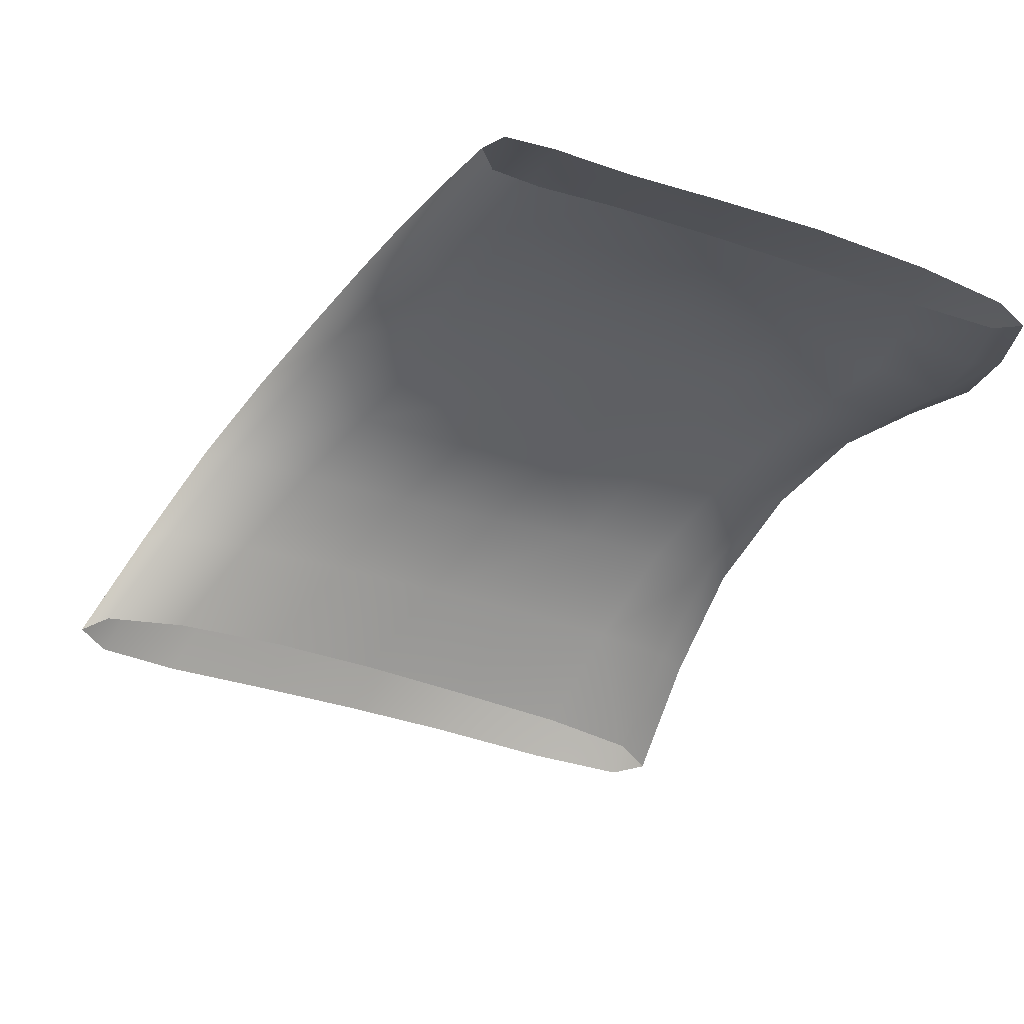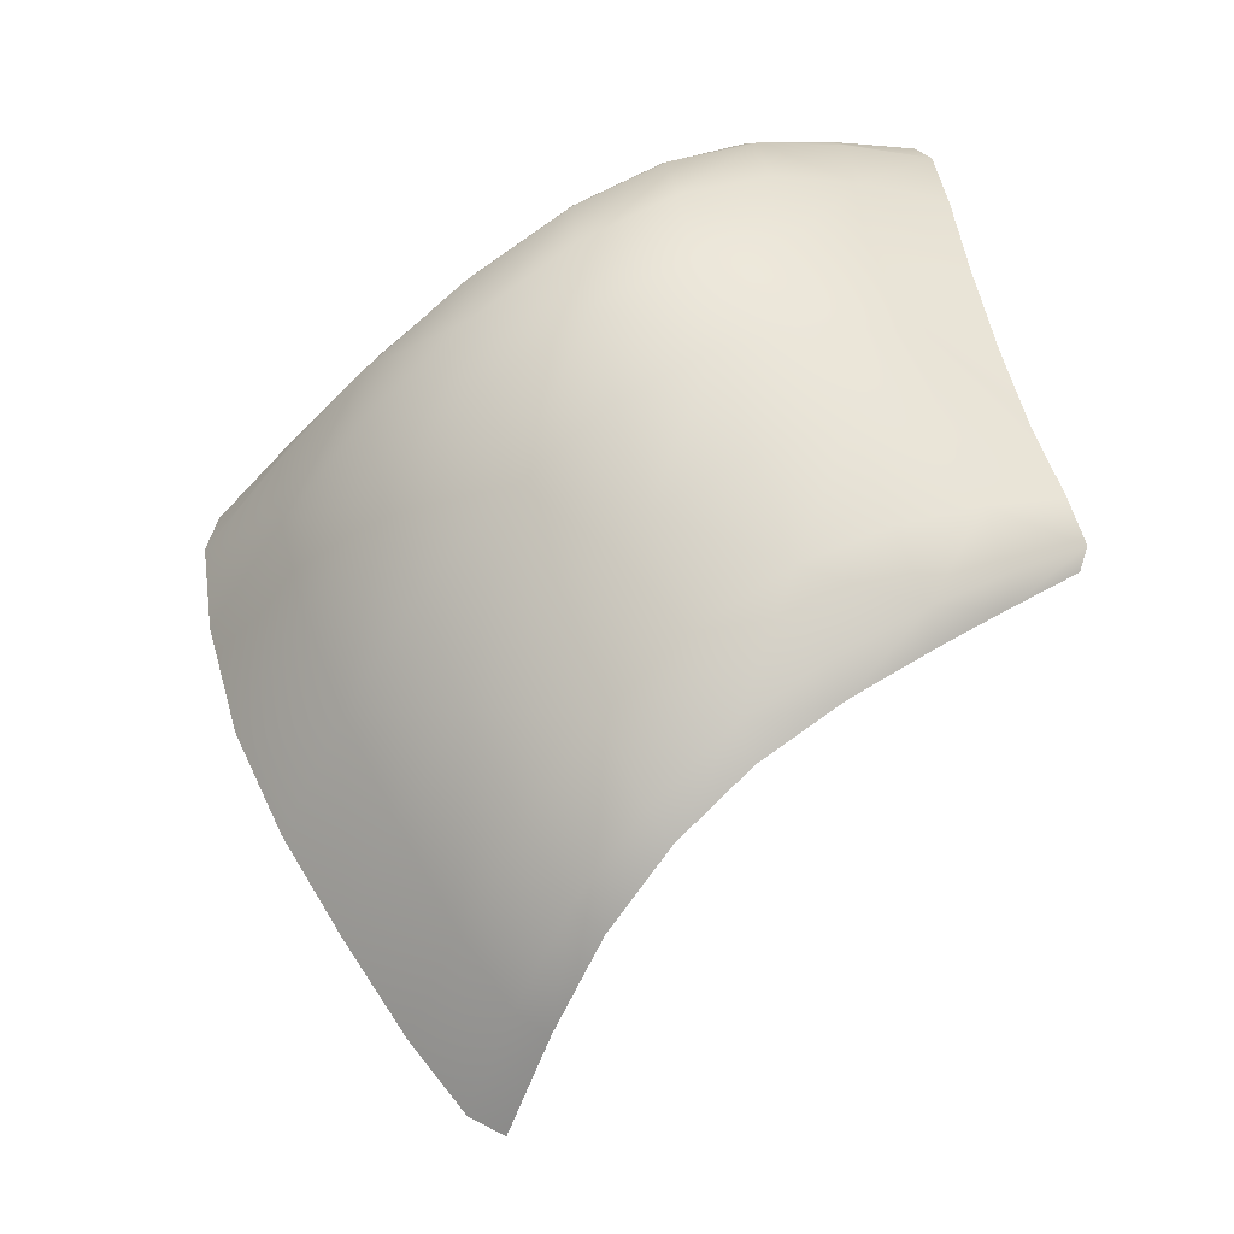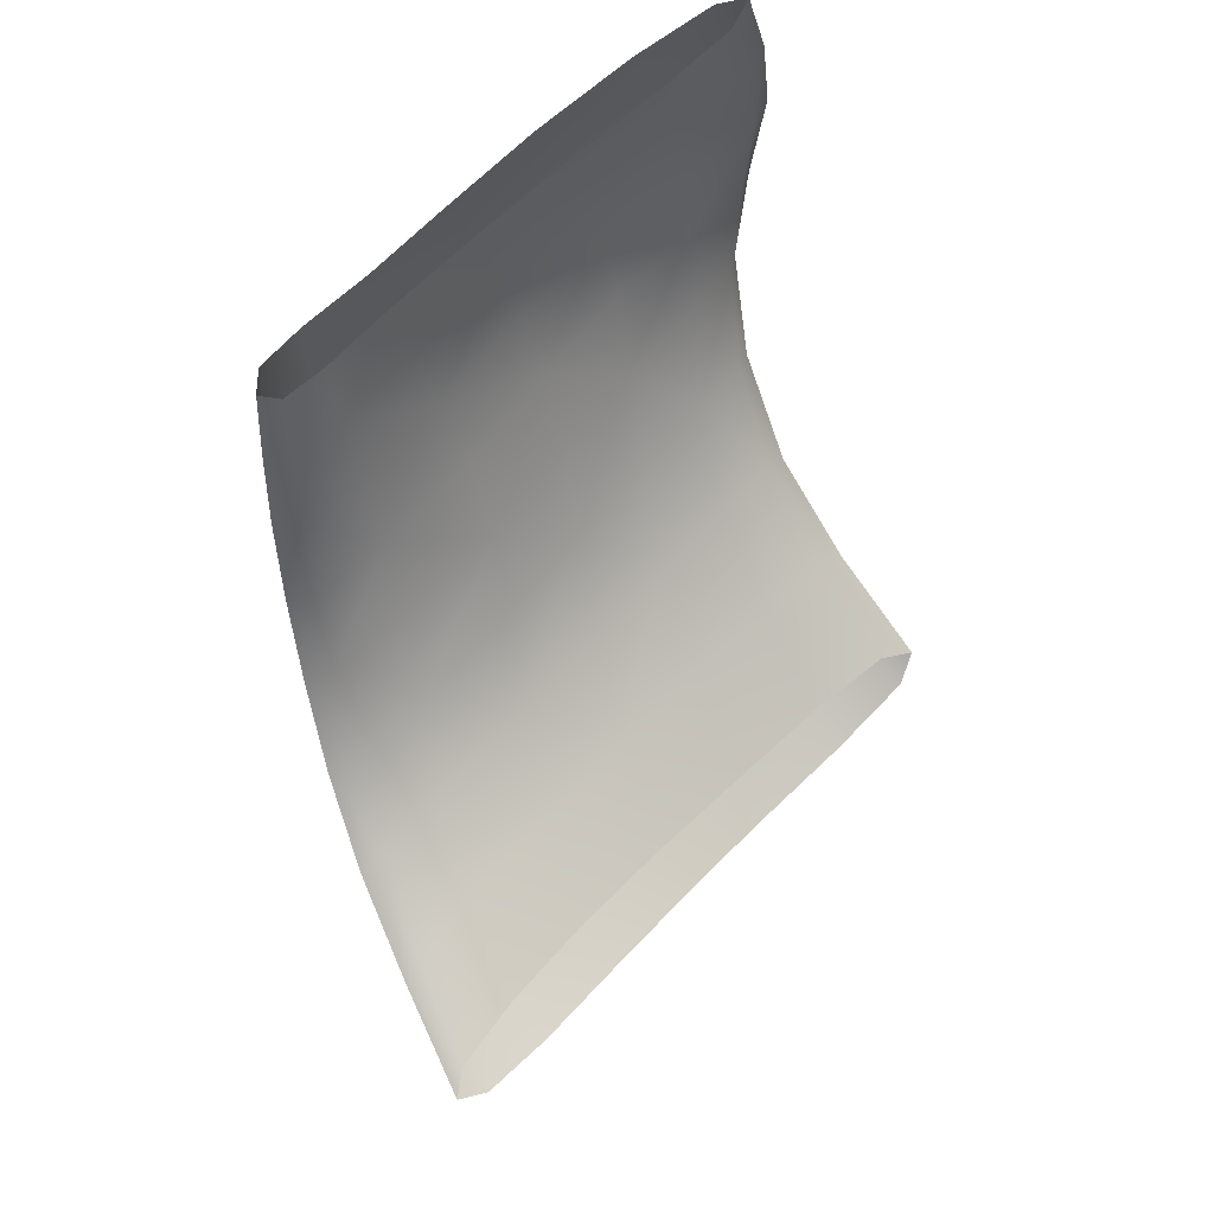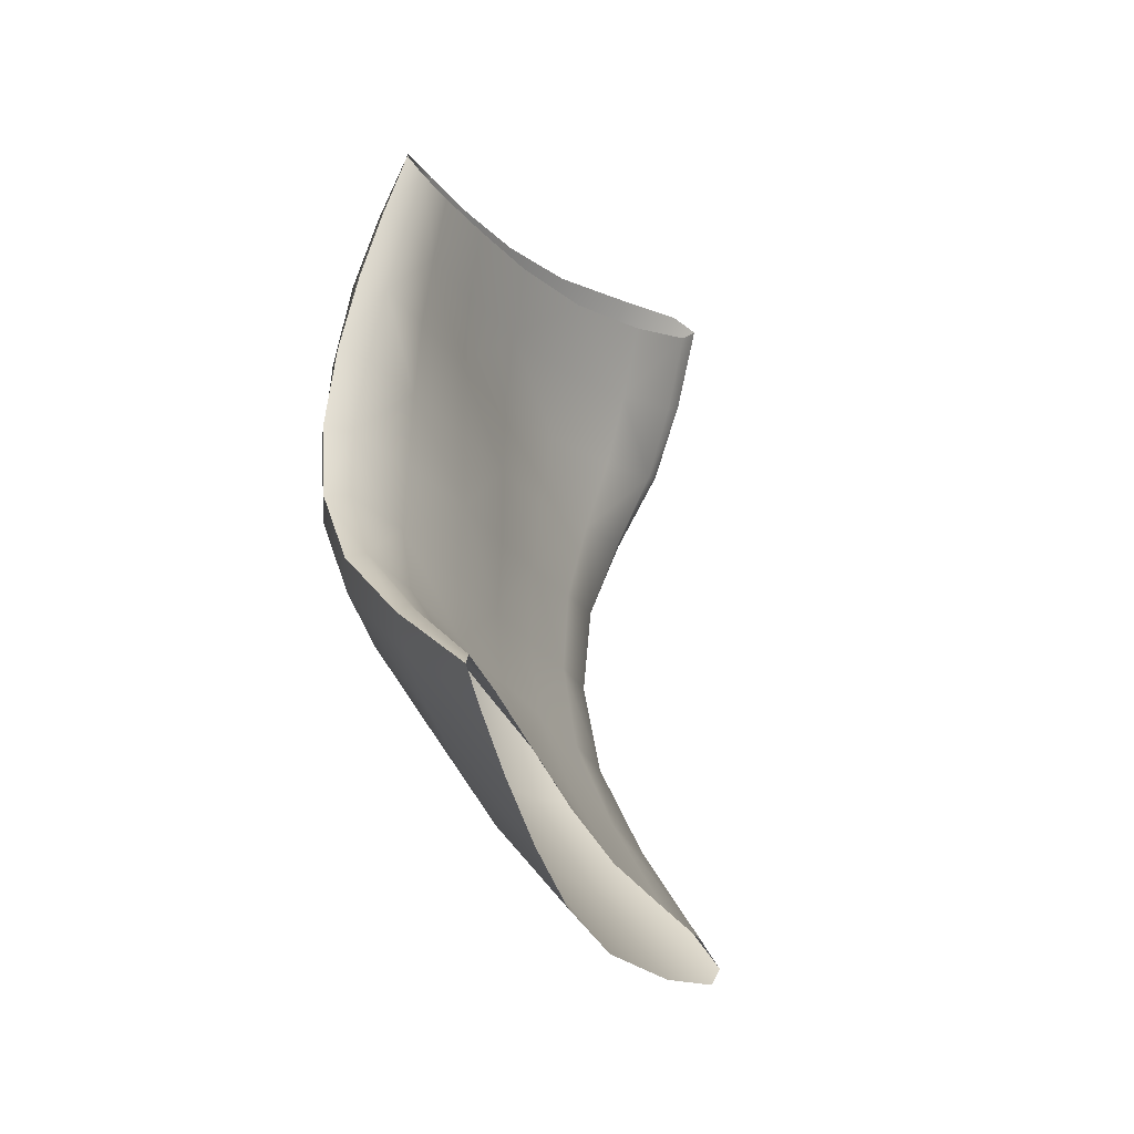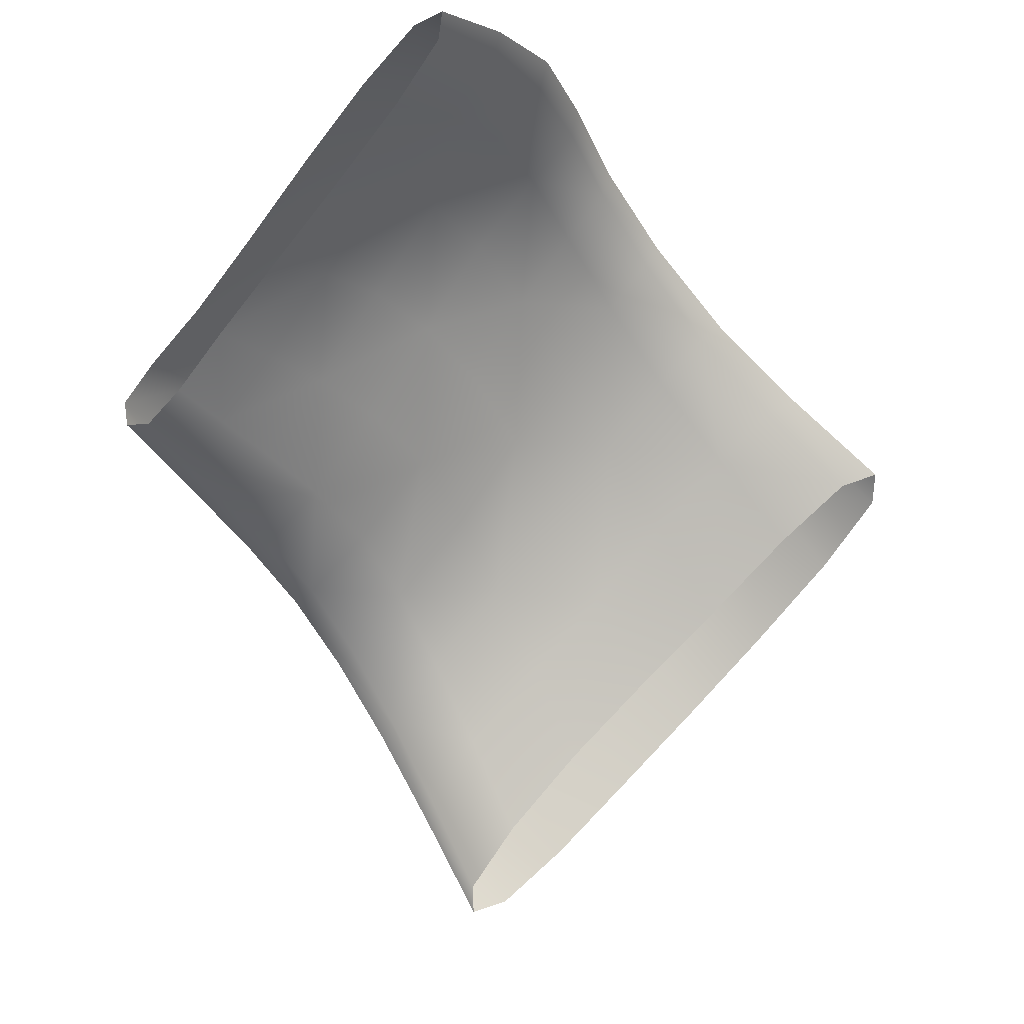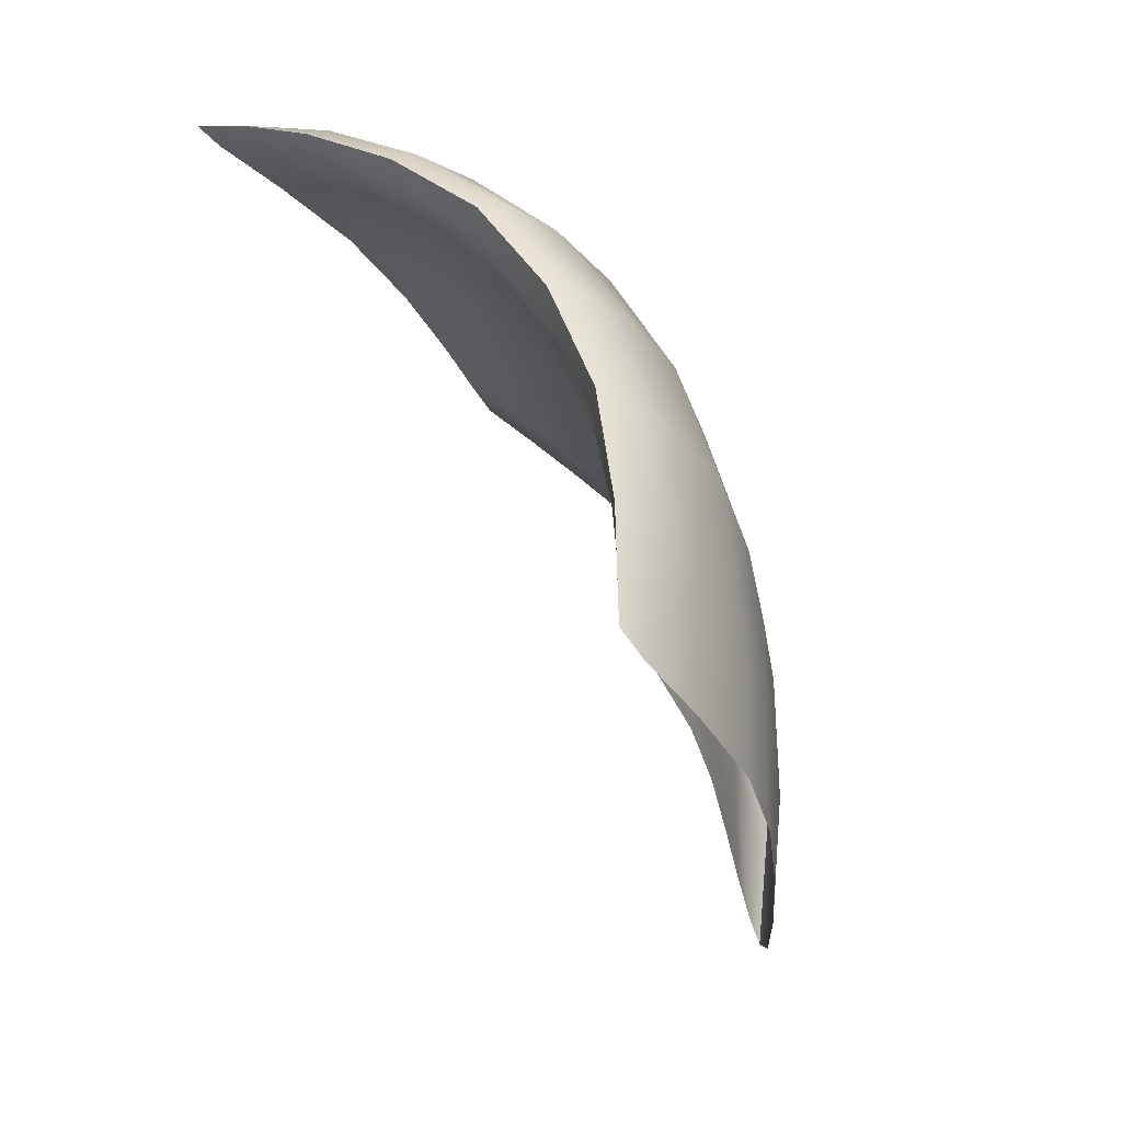
<metadata>
{"format":"obj","ext":"obj","renderer":"f3d","projection":"perspective","resolution":1024,"background":"white","views":[{"elev":57.6,"azim":-125.3,"up":"+Y"},{"elev":10.0,"azim":91.9,"up":"+Z"},{"elev":-21.7,"azim":-156.3,"up":"+Z"},{"elev":-1.9,"azim":165.6,"up":"+Y"},{"elev":-11.8,"azim":-127.4,"up":"+Z"},{"elev":15.9,"azim":-30.1,"up":"+Z"}]}
</metadata>
<code>
o Depressor_Labii_Inferioris_Muscle_Left
v 0.2113 18.16 1.144
v 0.1974 18.15 1.16
v 0.2044 18.18 1.183
v 0.2157 18.19 1.169
v 0.232 18.19 1.149
v 0.2296 18.17 1.122
v 0.2247 18.16 1.094
v 0.2038 18.14 1.118
v 0.1867 18.13 1.136
v 0.1987 18.25 1.221
v 0.1847 18.25 1.234
v 0.1723 18.27 1.24
v 0.1897 18.27 1.228
v 0.2127 18.28 1.21
v 0.2181 18.26 1.203
v 0.2239 18.24 1.19
v 0.2079 18.23 1.209
v 0.1969 18.23 1.223
v 0.1932 18.14 1.165
v 0.1797 18.12 1.14
v 0.1849 18.12 1.131
v 0.1995 18.14 1.159
v 0.21 18.17 1.186
v 0.2024 18.17 1.189
v 0.2983 18.22 1.025
v 0.2935 18.22 1.032
v 0.2992 18.24 1.059
v 0.3059 18.24 1.053
v 0.3042 18.23 1.06
v 0.2955 18.21 1.03
v 0.2835 18.2 0.9973
v 0.2878 18.21 0.9935
v 0.2852 18.21 1.002
v 0.2534 18.26 1.195
v 0.2705 18.27 1.17
v 0.2641 18.3 1.176
v 0.2453 18.29 1.2
v 0.2233 18.28 1.222
v 0.234 18.26 1.217
v 0.2438 18.23 1.205
v 0.2604 18.24 1.182
v 0.2756 18.25 1.156
v 0.2177 18.14 1.144
v 0.2041 18.12 1.112
v 0.2277 18.13 1.087
v 0.2394 18.15 1.122
v 0.2476 18.18 1.155
v 0.2273 18.17 1.174
v 0.184 18.3 1.228
v 0.1801 18.32 1.226
v 0.2053 18.32 1.207
v 0.2087 18.3 1.211
v 0.165 18.29 1.241
v 0.1603 18.32 1.239
v 0.1596 18.3 1.247
v 0.1545 18.32 1.245
v 0.1678 18.27 1.247
v 0.1763 18.27 1.247
v 0.1677 18.3 1.246
v 0.1623 18.33 1.243
v 0.2819 18.34 1.132
v 0.2735 18.36 1.14
v 0.272 18.36 1.147
v 0.2814 18.34 1.141
v 0.2902 18.32 1.134
v 0.2902 18.32 1.123
v 0.2826 18.31 1.123
v 0.2757 18.33 1.132
v 0.2689 18.35 1.141
v 0.272 18.33 1.157
v 0.263 18.35 1.158
v 0.2485 18.35 1.174
v 0.2566 18.32 1.177
v 0.2803 18.31 1.153
v 0.2141 18.21 1.191
v 0.2293 18.22 1.171
v 0.2039 18.2 1.205
v 0.2033 18.2 1.212
v 0.1964 18.22 1.23
v 0.2119 18.2 1.21
v 0.2055 18.22 1.23
v 0.3076 18.25 1.077
v 0.3046 18.27 1.097
v 0.3034 18.27 1.107
v 0.3061 18.25 1.086
v 0.2995 18.25 1.082
v 0.2959 18.27 1.099
v 0.2949 18.24 1.106
v 0.2918 18.26 1.128
v 0.2793 18.22 1.133
v 0.2788 18.2 1.105
v 0.2936 18.21 1.079
v 0.2737 18.29 1.128
v 0.2777 18.26 1.116
v 0.2567 18.25 1.14
v 0.2545 18.28 1.152
v 0.253 18.3 1.159
v 0.2697 18.31 1.137
v 0.2898 18.29 1.113
v 0.1824 18.25 1.242
v 0.1913 18.25 1.242
v 0.2983 18.3 1.112
v 0.2978 18.29 1.123
v 0.2109 18.25 1.233
v 0.2234 18.23 1.221
v 0.1975 18.28 1.238
v 0.2809 18.22 1.051
v 0.2745 18.2 1.021
v 0.2591 18.19 1.046
v 0.2642 18.2 1.075
v 0.2662 18.22 1.101
v 0.2845 18.23 1.077
v 0.2471 18.19 1.099
v 0.2428 18.17 1.07
v 0.2487 18.2 1.126
v 0.229 18.2 1.2
v 0.2487 18.2 1.183
v 0.2647 18.21 1.16
v 0.2641 18.19 1.131
v 0.2869 18.28 1.144
v 0.2363 18.27 1.178
v 0.2339 18.29 1.186
v 0.2395 18.25 1.166
v 0.2854 18.2 1.048
v 0.2713 18.18 1.073
v 0.2603 18.16 1.038
v 0.2736 18.18 1.014
v 0.2566 18.17 1.098
v 0.2457 18.15 1.063
v 0.2309 18.31 1.187
v 0.2499 18.32 1.164
v 0.2276 18.33 1.186
v 0.246 18.34 1.166
v 0.2649 18.33 1.144
v 0.2598 18.35 1.15
v 0.1892 18.3 1.236
v 0.2154 18.31 1.219
v 0.209 18.33 1.213
v 0.1833 18.33 1.231
v 0.2378 18.31 1.198
v 0.2306 18.34 1.193
v 0.2449 18.22 1.148
v 0.2621 18.23 1.123
v 0.2824 18.25 1.099
f 1 2 3 4
f 1 4 5 6
f 1 6 7 8
f 1 8 9 2
f 10 11 12 13
f 10 13 14 15
f 10 15 16 17
f 10 17 18 11
f 19 20 21 22
f 19 22 23 24
f 19 24 3 2
f 19 2 9 20
f 25 26 27 28
f 25 28 29 30
f 25 30 31 32
f 25 32 33 26
f 34 35 36 37
f 34 37 38 39
f 34 39 40 41
f 34 41 42 35
f 43 44 45 46
f 43 46 47 48
f 43 48 23 22
f 43 22 21 44
f 49 50 51 52
f 49 52 14 13
f 49 13 12 53
f 49 53 54 50
f 55 56 54 53
f 55 53 12 57
f 55 57 58 59
f 55 59 60 56
f 61 62 63 64
f 61 64 65 66
f 61 66 67 68
f 61 68 69 62
f 70 71 72 73
f 70 73 36 74
f 70 74 65 64
f 70 64 63 71
f 75 17 16 76
f 75 76 5 4
f 75 4 3 77
f 75 77 18 17
f 78 79 18 77
f 78 77 3 24
f 78 24 23 80
f 78 80 81 79
f 82 83 84 85
f 82 85 29 28
f 82 28 27 86
f 82 86 87 83
f 88 89 42 90
f 88 90 91 92
f 88 92 29 85
f 88 85 84 89
f 93 94 95 96
f 93 96 97 98
f 93 98 67 99
f 93 99 87 94
f 100 79 81 101
f 100 101 58 57
f 100 57 12 11
f 100 11 18 79
f 102 83 87 99
f 102 99 67 66
f 102 66 65 103
f 102 103 84 83
f 104 105 40 39
f 104 39 38 106
f 104 106 58 101
f 104 101 81 105
f 107 26 33 108
f 107 108 109 110
f 107 110 111 112
f 107 112 27 26
f 113 110 109 114
f 113 114 7 6
f 113 6 5 115
f 113 115 111 110
f 116 80 23 48
f 116 48 47 117
f 116 117 40 105
f 116 105 81 80
f 118 117 47 119
f 118 119 91 90
f 118 90 42 41
f 118 41 40 117
f 120 103 65 74
f 120 74 36 35
f 120 35 42 89
f 120 89 84 103
f 121 15 14 122
f 121 122 97 96
f 121 96 95 123
f 121 123 16 15
f 124 30 29 92
f 124 92 91 125
f 124 125 126 127
f 124 127 31 30
f 128 125 91 119
f 128 119 47 46
f 128 46 45 129
f 128 129 126 125
f 130 131 97 122
f 130 122 14 52
f 130 52 51 132
f 130 132 133 131
f 134 68 67 98
f 134 98 97 131
f 134 131 133 135
f 134 135 69 68
f 136 59 58 106
f 136 106 38 137
f 136 137 138 139
f 136 139 60 59
f 140 137 38 37
f 140 37 36 73
f 140 73 72 141
f 140 141 138 137
f 142 143 111 115
f 142 115 5 76
f 142 76 16 123
f 142 123 95 143
f 144 86 27 112
f 144 112 111 143
f 144 143 95 94
f 144 94 87 86

</code>
